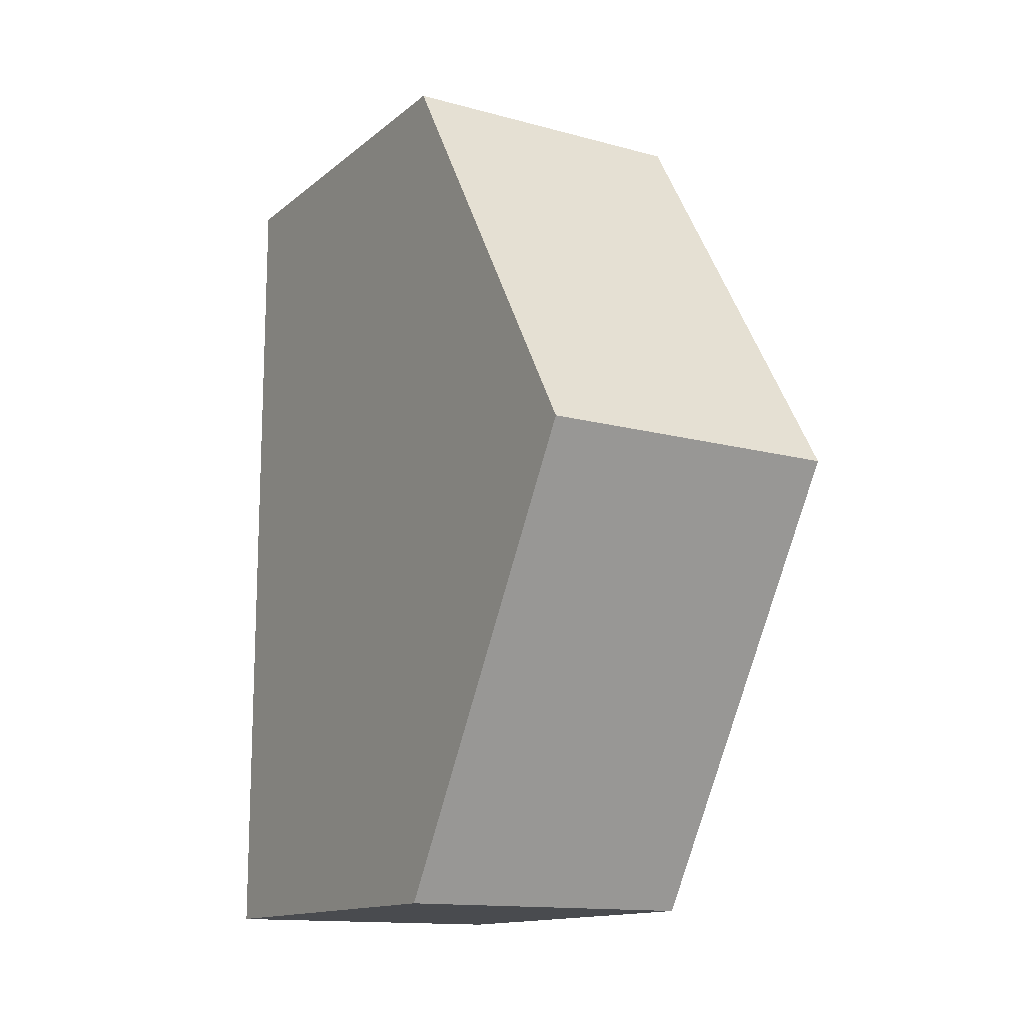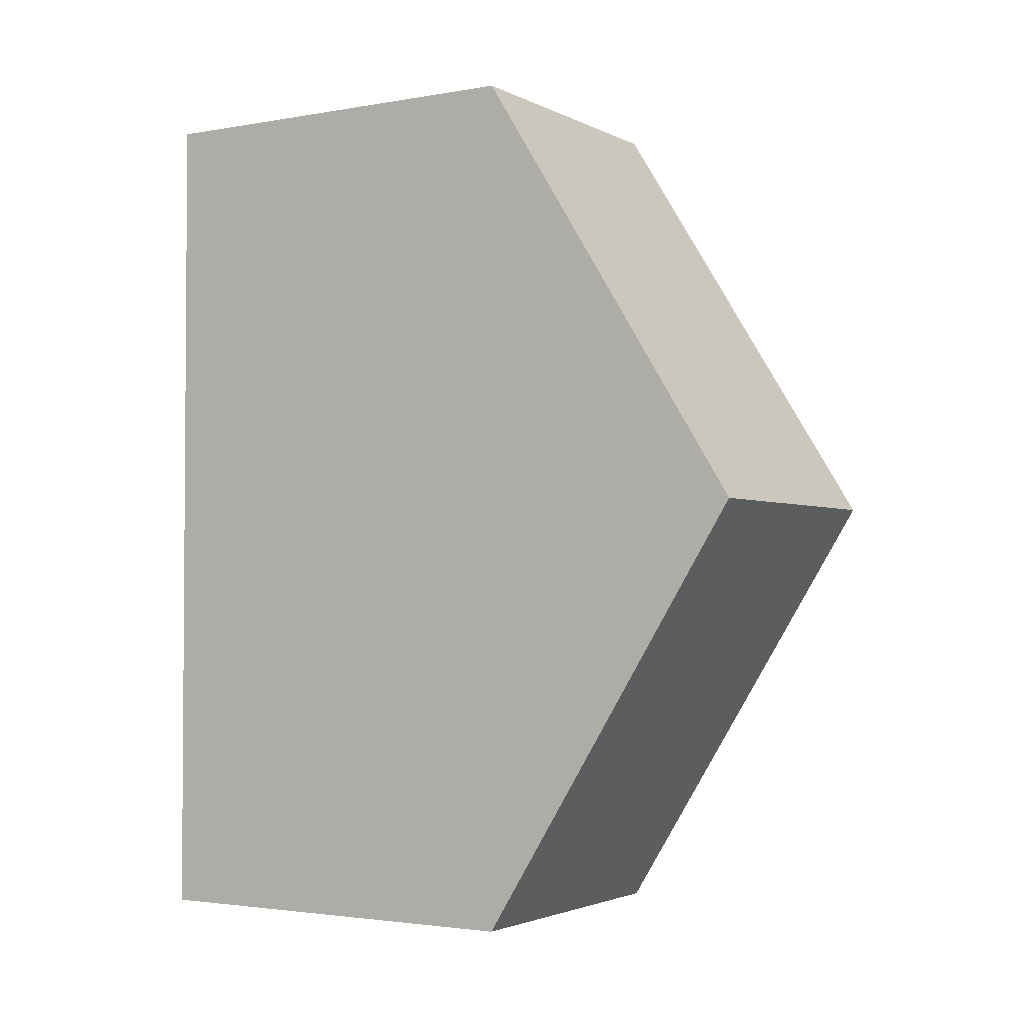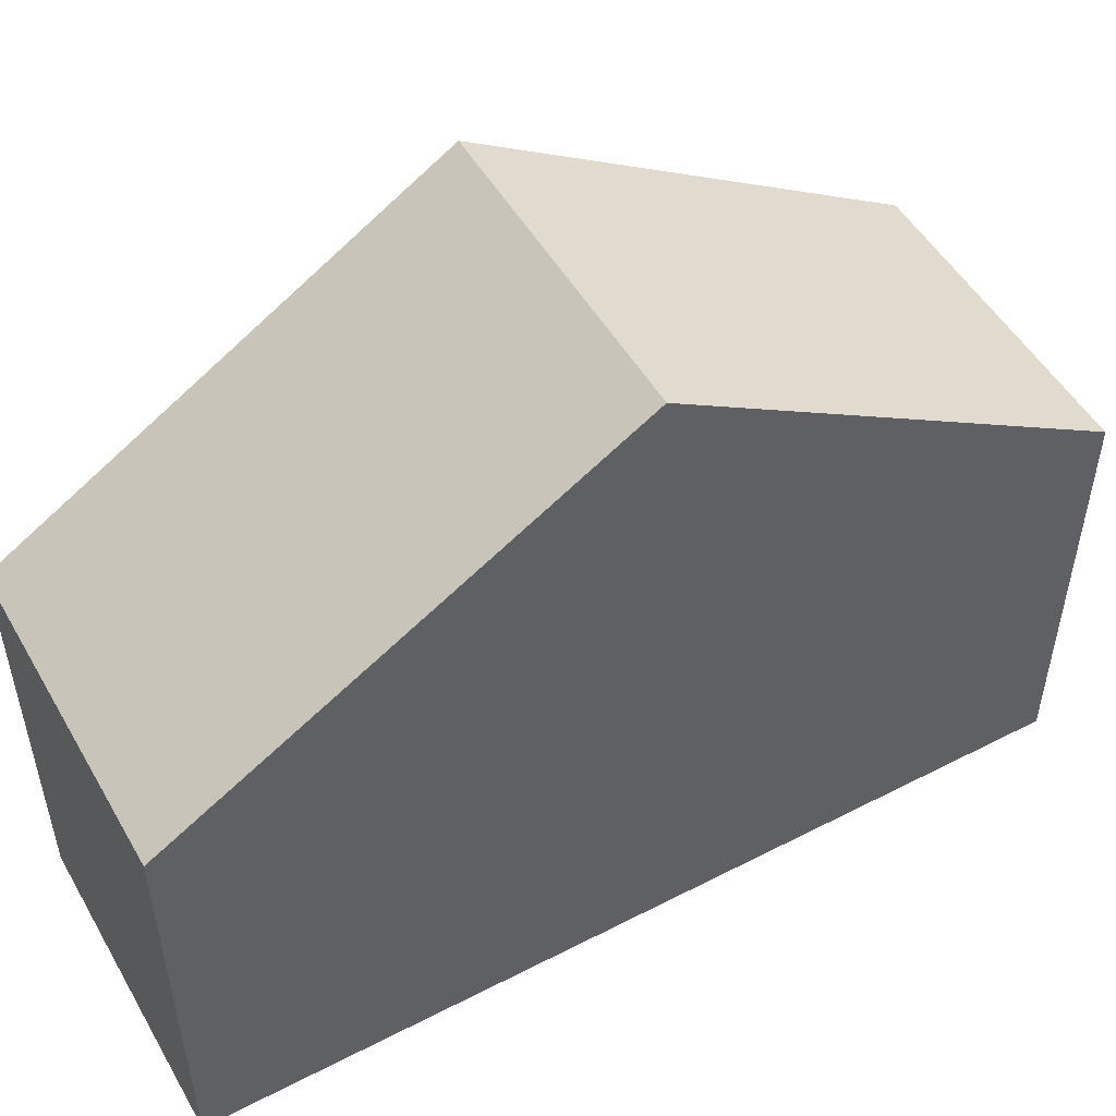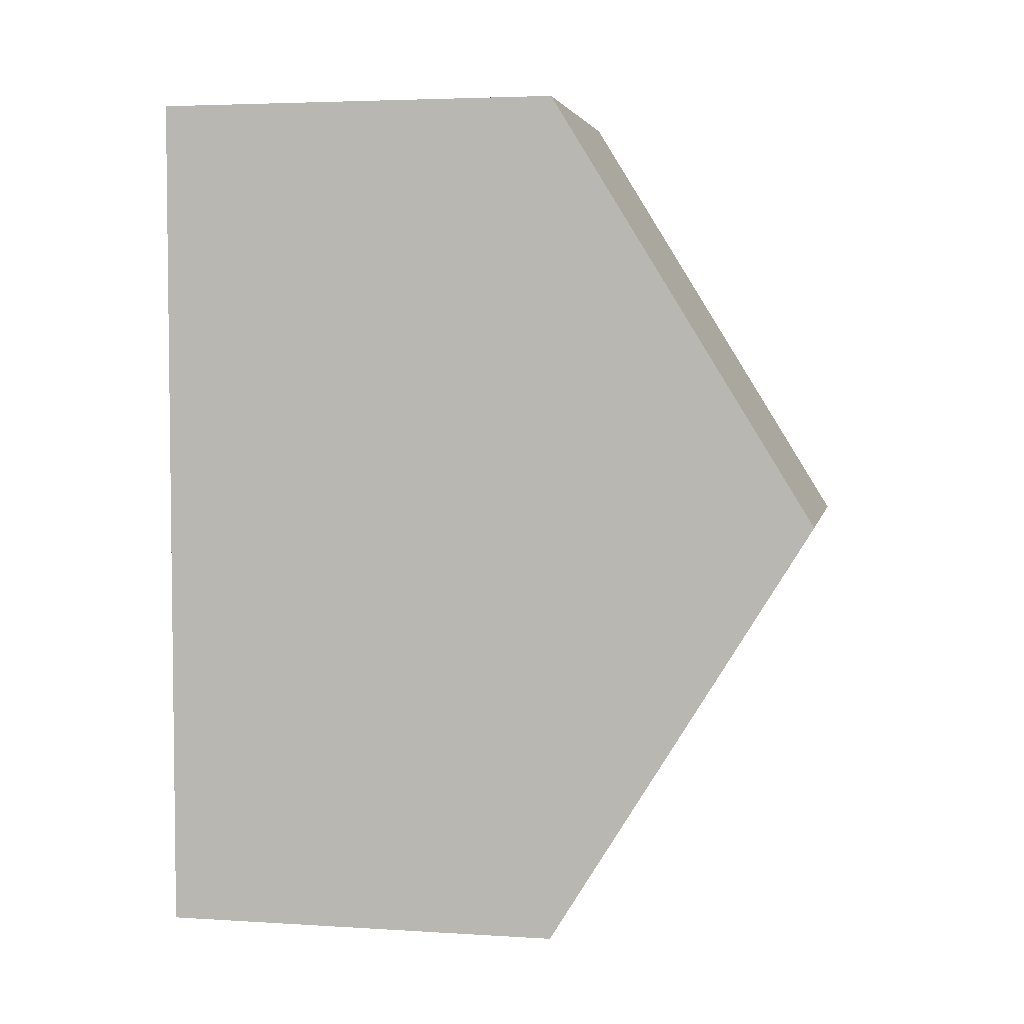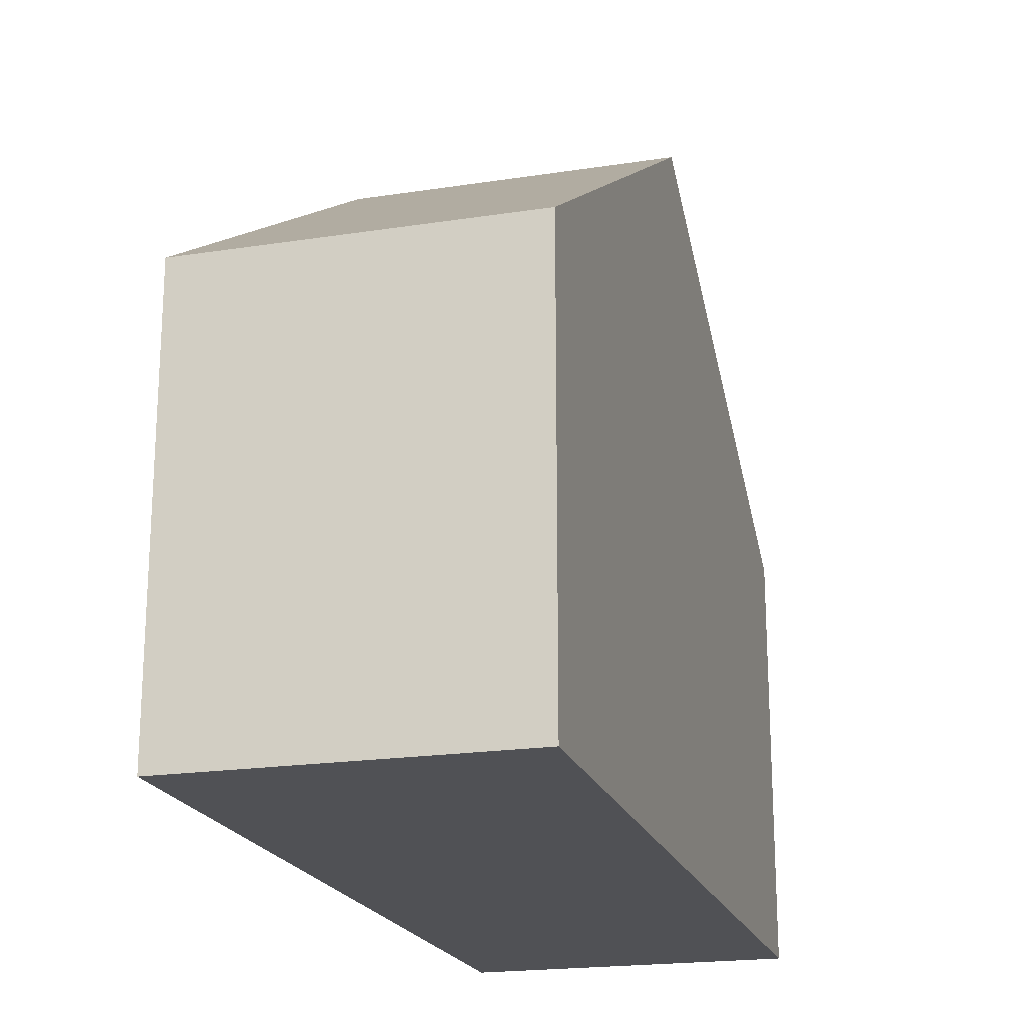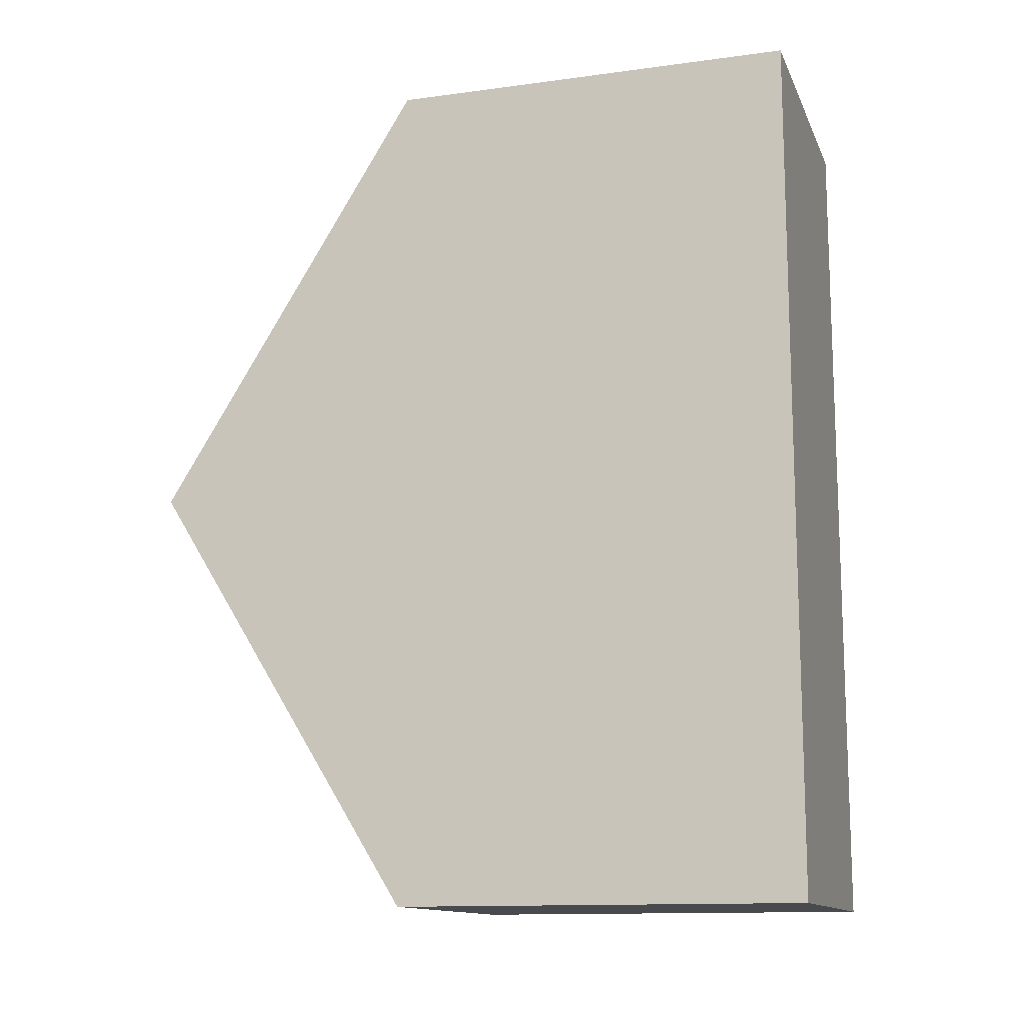
<metadata>
{"format":"obj","ext":"obj","renderer":"f3d","projection":"perspective","resolution":1024,"background":"white","views":[{"elev":-14.0,"azim":-30.9,"up":"+Y"},{"elev":-2.5,"azim":-58.3,"up":"+Y"},{"elev":50.9,"azim":-119.3,"up":"+Z"},{"elev":4.2,"azim":-78.6,"up":"+Y"},{"elev":-20.2,"azim":15.8,"up":"+Z"},{"elev":-12.9,"azim":107.2,"up":"+Y"}]}
</metadata>
<code>
o Cube
v -0.003064 -0.008533 -0.004045
v -0.003064 -0.008533 0.004045
v -0.003064 0.008533 -0.004045
v -0.003064 0.008533 0.004045
v 0.003064 -0.008533 -0.004045
v 0.003064 -0.008533 0.004045
v 0.003064 0.008533 -0.004045
v 0.003064 0.008533 0.004045
v -0.003064 0 0.009317
v 0.003064 0 0.009317
f 1 2 9 4 3
f 3 4 8 7
f 7 8 10 6 5
f 5 6 2 1
f 3 7 5 1
f 10 9 2 6
f 8 4 9 10

</code>
